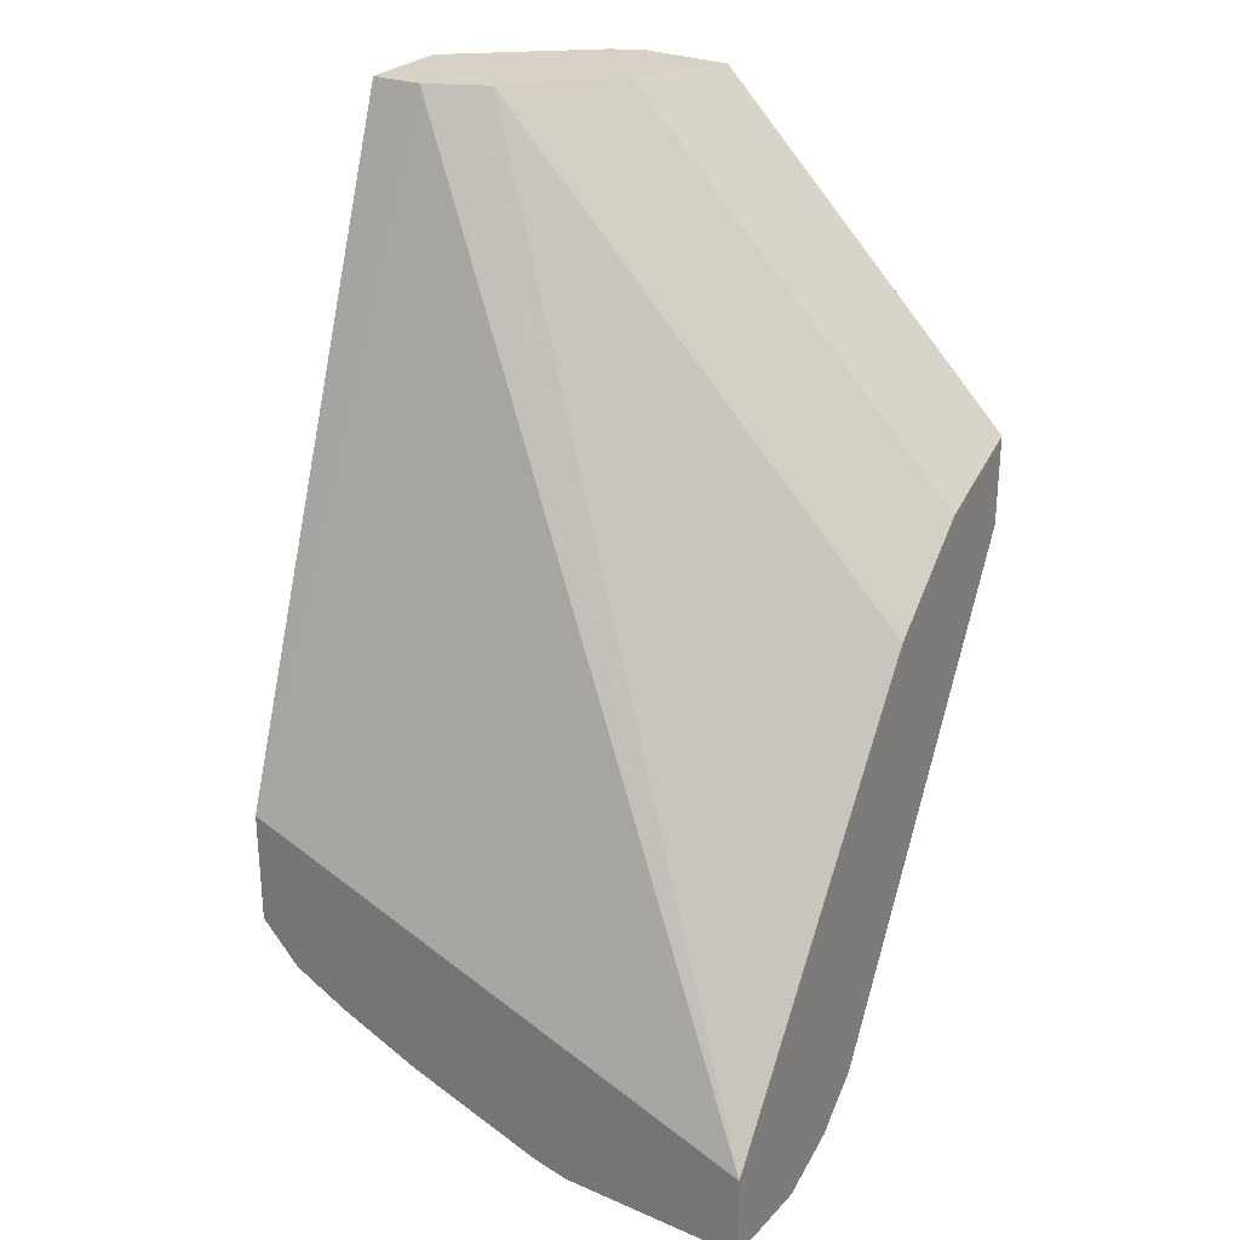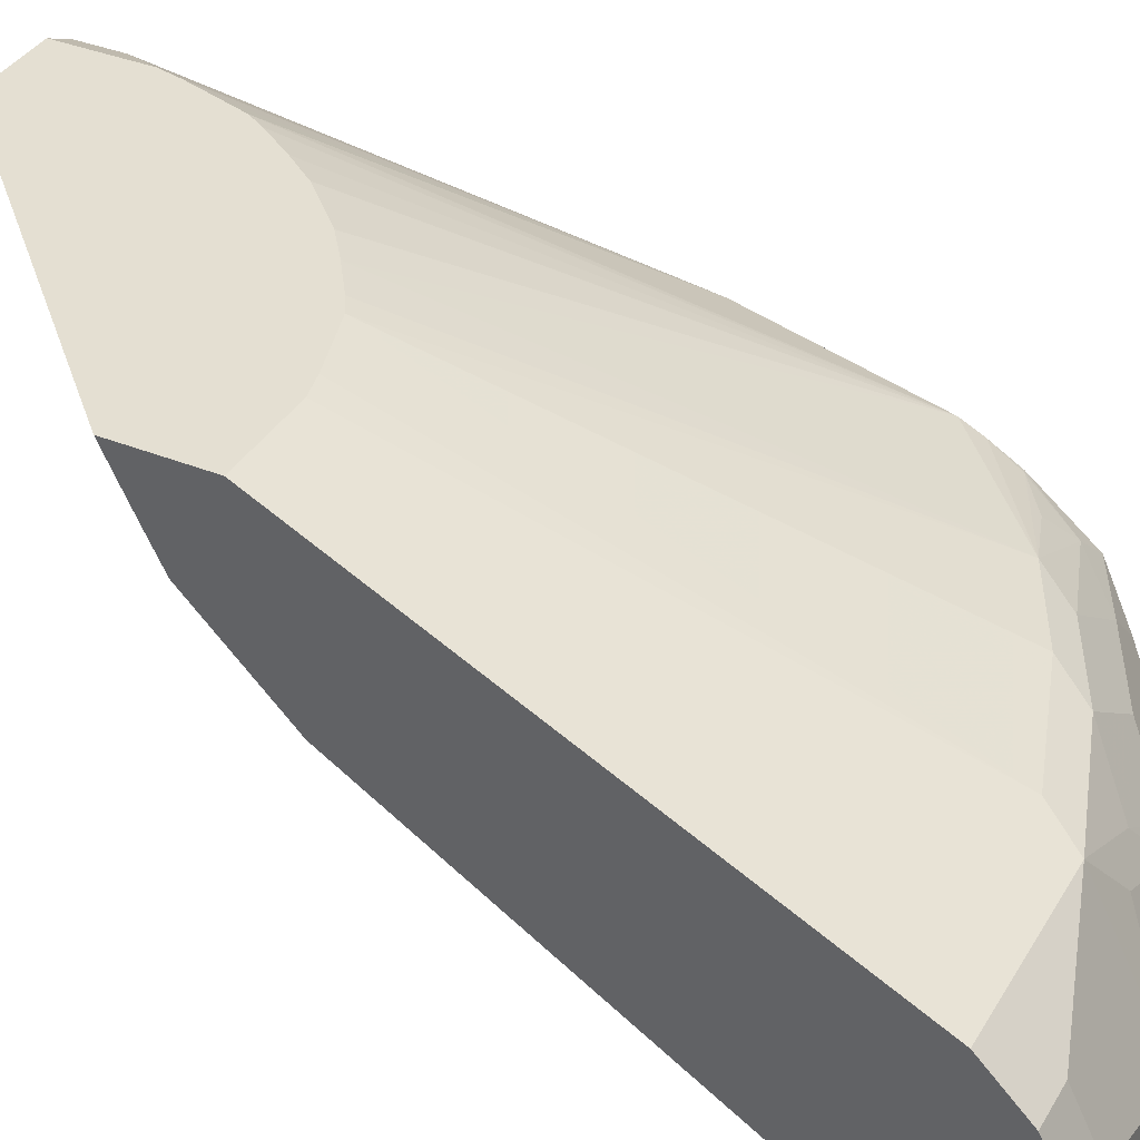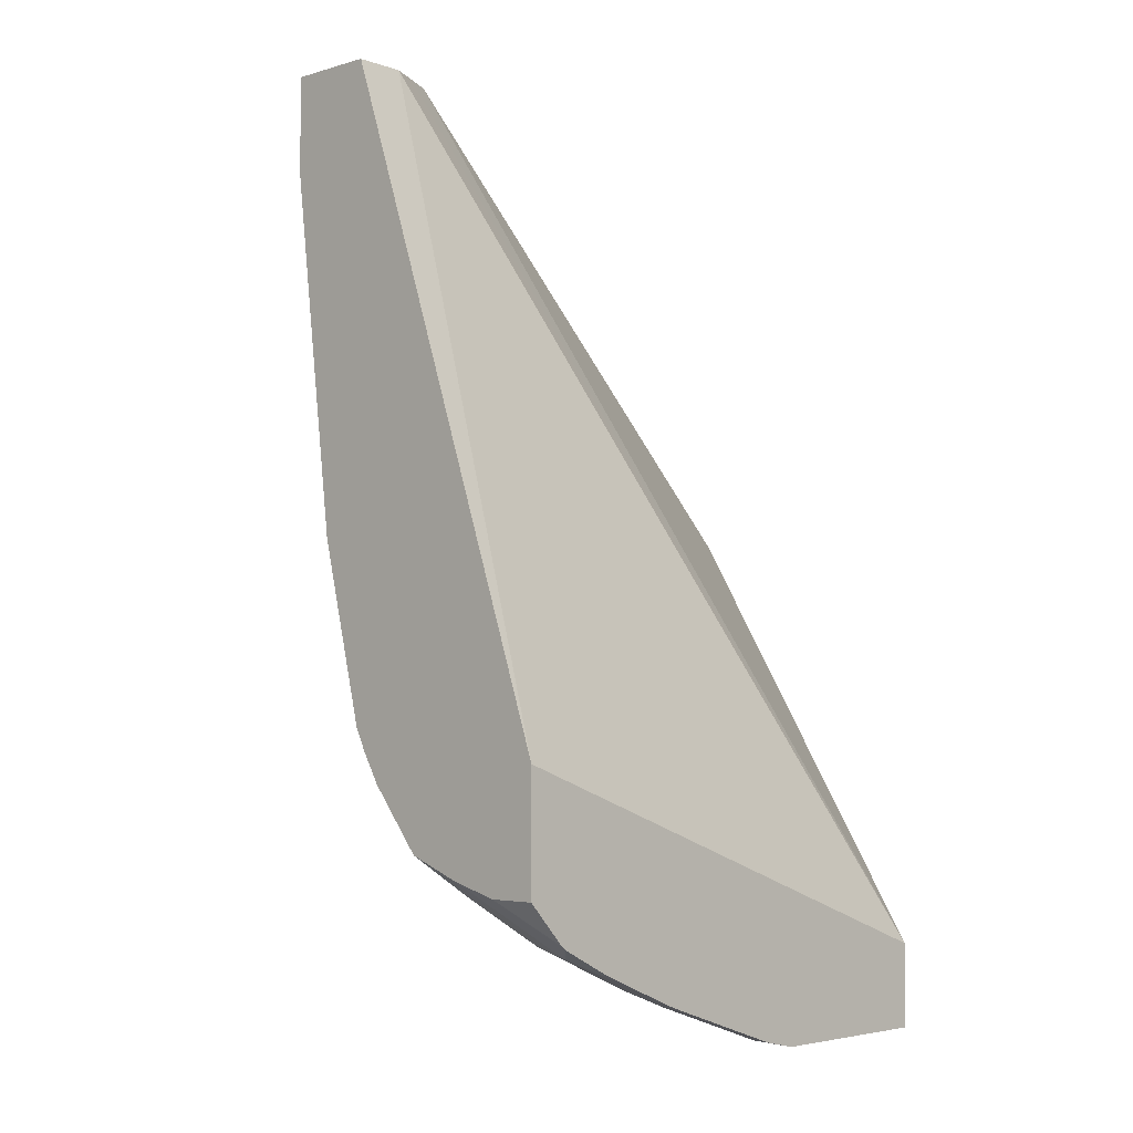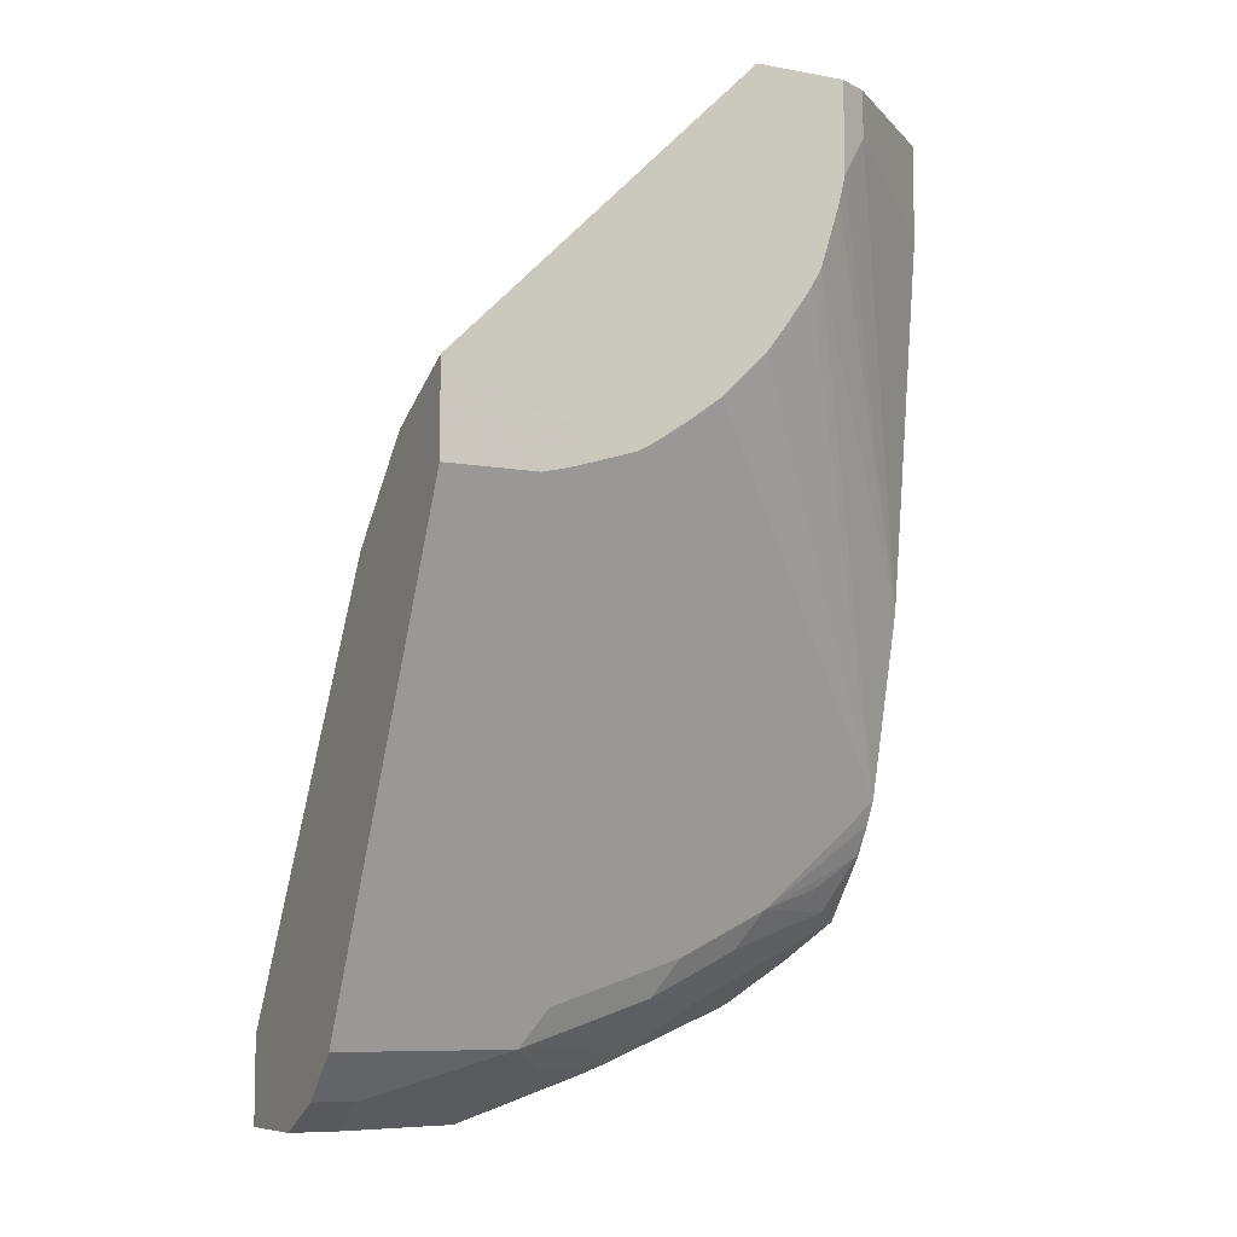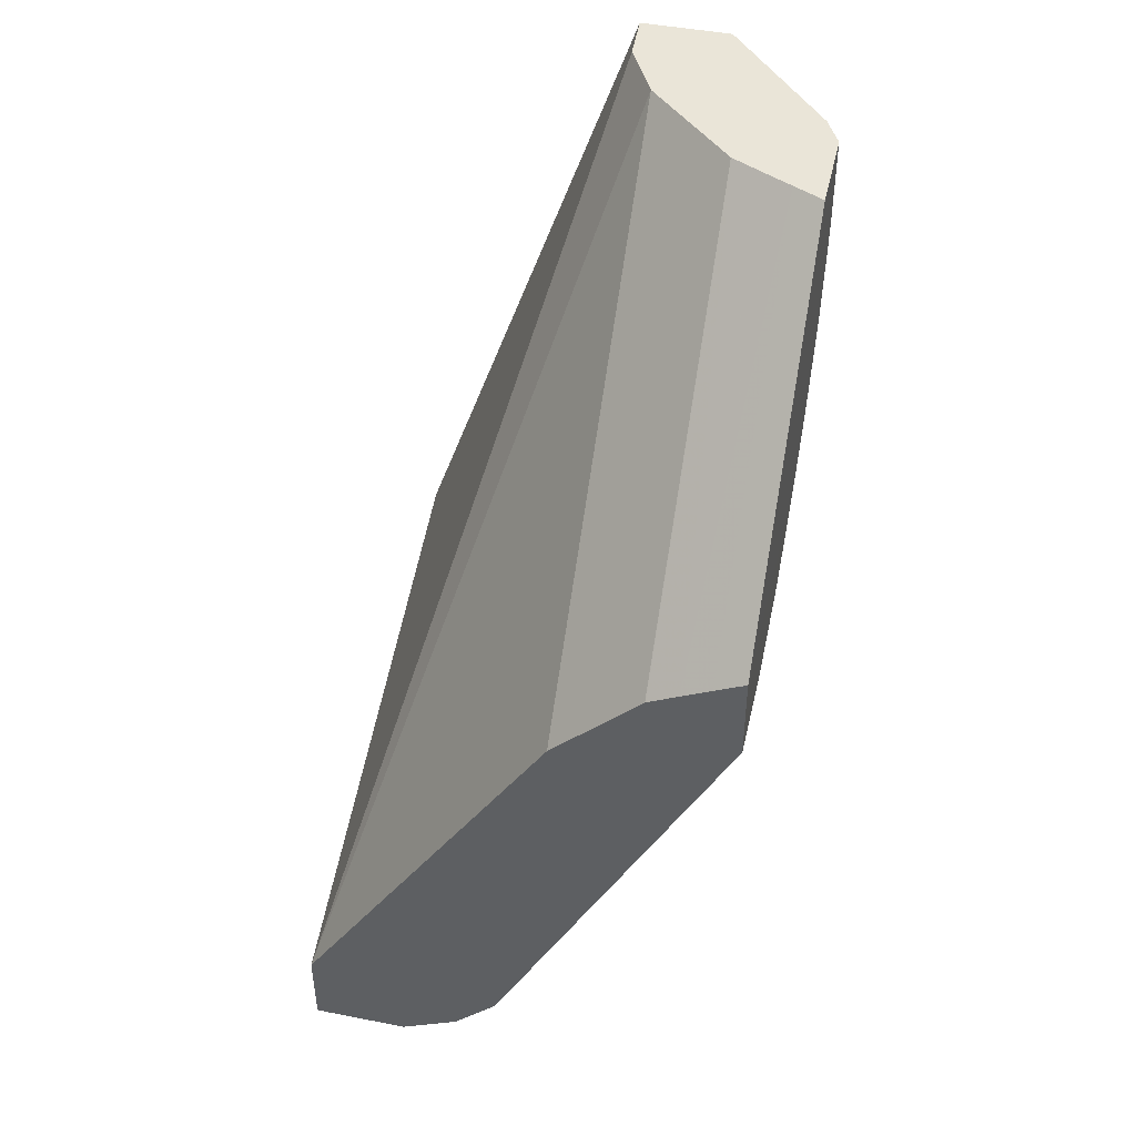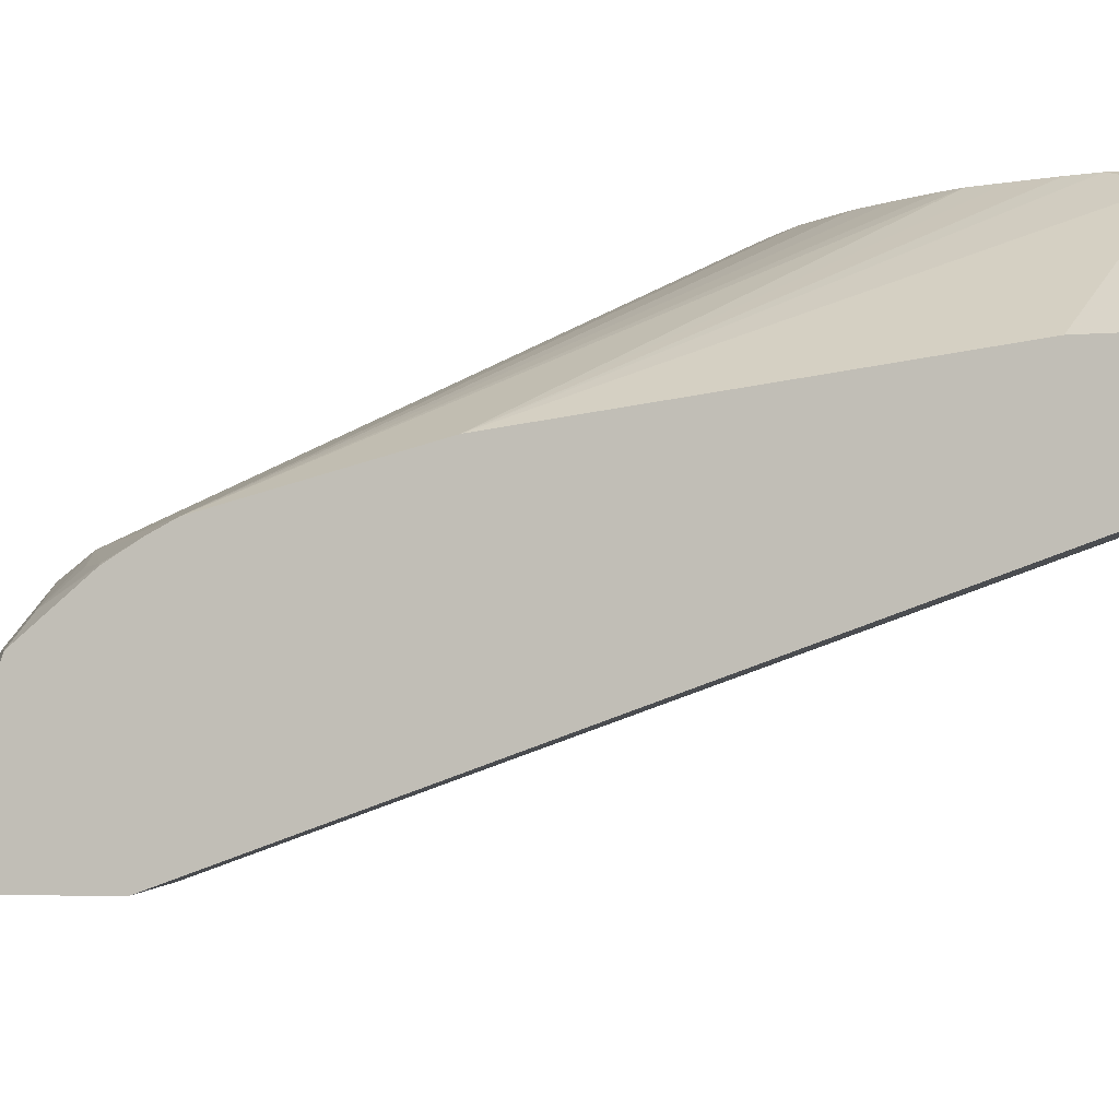
<metadata>
{"format":"obj","ext":"obj","renderer":"f3d","projection":"perspective","resolution":1024,"background":"white","views":[{"elev":27.5,"azim":33.4,"up":"+Z"},{"elev":37.0,"azim":117.5,"up":"+Y"},{"elev":-3.8,"azim":-46.0,"up":"+Z"},{"elev":-8.3,"azim":153.5,"up":"+Z"},{"elev":45.1,"azim":102.7,"up":"+Z"},{"elev":-4.6,"azim":-74.1,"up":"+Y"}]}
</metadata>
<code>
v 0.0004269 0.7559 -0.1373
v 0.0004269 0.742 -0.1441
v 0.0004269 0.7558 -0.1786
v -0.04123 0.7558 -0.1786
v -0.05279 0.7558 -0.1758
v -0.0695 0.7558 -0.1707
v -0.08247 0.7558 -0.1666
v -0.09072 0.7558 -0.1618
v -0.1064 0.7558 -0.1511
v -0.1202 0.7558 -0.1408
v -0.1373 0.7559 0.0004269
v 0.0004269 0.7285 -0.1508
v -0.1441 0.742 0.0004269
v 0.0004269 0.6458 -0.3985
v -0.08247 0.6458 -0.3985
v -0.09276 0.6544 -0.3813
v -0.1546 0.6544 -0.3607
v -0.1958 0.6544 -0.3401
v -0.2499 0.6583 -0.2911
v -0.1408 0.7558 -0.1202
v -0.1511 0.7558 -0.1064
v -0.1618 0.7558 -0.09075
v -0.1666 0.7558 -0.08248
v -0.1707 0.7558 -0.06951
v -0.1758 0.7558 -0.0528
v -0.1785 0.7558 -0.04126
v -0.1785 0.7558 0.0004269
v 0.0004269 0.7148 -0.1579
v -0.1508 0.7285 0.0004269
v -0.1579 0.7148 0.0004269
v 0.0004269 0.6252 -0.4191
v -0.02062 0.6252 -0.4191
v -0.08247 0.5771 -0.4328
v -0.1031 0.6209 -0.407
v -0.1237 0.6252 -0.3985
v -0.1443 0.6458 -0.3779
v -0.1855 0.6458 -0.3573
v -0.2164 0.6441 -0.3401
v -0.2267 0.6467 -0.3298
v -0.2473 0.6458 -0.316
v -0.2499 0.6531 -0.3014
v -0.2499 0.6789 -0.2087
v -0.1924 0.7488 -0.02065
v -0.1924 0.7488 0.0004269
v 0.0004269 0.7145 -0.1581
v -0.158 0.7145 0.0004269
v 0.0004269 0.5977 -0.4328
v -0.02062 0.5977 -0.4328
v -0.08634 0.5526 -0.4328
v -0.1031 0.5526 -0.4291
v -0.1443 0.5771 -0.4122
v -0.1443 0.6003 -0.407
v -0.1546 0.6029 -0.4019
v -0.1752 0.6235 -0.3813
v -0.2164 0.6235 -0.3607
v -0.237 0.6338 -0.3401
v -0.2499 0.645 -0.3151
v -0.2499 0.6995 -0.04381
v -0.2499 0.6995 0.0004269
v 0.0004269 0.6733 -0.1993
v -0.1992 0.6733 0.0004269
v 0.0004269 0.5565 -0.4328
v 0.0003289 0.5526 -0.4328
v -0.1649 0.5526 -0.4085
v -0.1703 0.5526 -0.4064
v -0.2061 0.5565 -0.3916
v -0.158 0.584 -0.4053
v -0.2061 0.5797 -0.3864
v -0.2164 0.5823 -0.3813
v -0.237 0.6029 -0.3607
v -0.2499 0.6215 -0.3439
v -0.2499 0.6621 0.0004269
v 0.0004269 0.5526 -0.3935
v -0.213 0.6664 0.0004269
v 0.0004269 0.5526 -0.4232
v -0.2061 0.5526 -0.3916
v -0.2198 0.5634 -0.3847
v -0.2404 0.584 -0.3641
v -0.2499 0.5969 -0.3533
v -0.2499 0.6583 0.0003421
v -0.2473 0.6595 0.0004269
v -0.2499 0.5526 -0.305
v -0.2264 0.6597 0.0004269
v -0.2267 0.6595 0.0004269
v -0.2198 0.5526 -0.3847
v -0.2306 0.5526 -0.3793
v -0.2499 0.5746 -0.3594
v -0.2499 0.5526 -0.3594
v -0.2327 0.5526 -0.3777
f 40 57 41
f 36 55 37
f 35 54 36
f 37 55 56
f 37 56 38
f 38 56 39
f 39 56 40
f 36 54 55
f 40 56 57
f 49 75 73
f 43 58 59
f 43 59 44
f 45 46 60
f 46 61 60
f 49 63 75
f 49 73 82
f 35 53 54
f 49 82 88
f 42 58 43
f 35 52 53
f 26 44 27
f 33 52 34
f 49 88 89
f 24 42 25
f 25 42 26
f 26 43 44
f 26 42 43
f 28 30 46
f 28 46 45
f 31 47 48
f 34 52 35
f 31 48 32
f 33 48 47
f 33 47 62
f 33 62 63
f 33 63 49
f 33 49 50
f 33 50 64
f 33 64 51
f 33 51 52
f 32 48 33
f 49 89 86
f 73 84 82
f 49 85 76
f 66 85 77
f 67 77 68
f 68 77 69
f 69 77 78
f 69 78 70
f 70 78 79
f 70 79 71
f 72 80 81
f 66 76 85
f 73 74 83
f 23 42 24
f 77 85 86
f 77 86 78
f 78 86 87
f 80 84 81
f 80 82 84
f 86 89 87
f 87 89 88
f 73 83 84
f 49 86 85
f 66 77 67
f 62 75 63
f 49 76 65
f 49 65 64
f 49 64 50
f 51 64 65
f 51 65 66
f 51 66 67
f 51 67 52
f 52 67 68
f 65 76 66
f 52 68 53
f 53 69 70
f 53 70 55
f 53 55 54
f 55 70 71
f 55 71 56
f 56 71 57
f 60 61 73
f 61 74 73
f 53 68 69
f 19 58 42
f 78 87 79
f 19 72 59
f 2 13 12
f 3 14 15
f 3 15 4
f 4 16 5
f 5 16 6
f 6 16 7
f 7 16 17
f 7 17 18
f 2 11 13
f 7 18 8
f 9 18 19
f 9 19 10
f 10 20 11
f 10 19 20
f 11 20 21
f 11 21 22
f 11 22 23
f 11 23 24
f 8 18 9
f 11 24 25
f 1 11 2
f 1 9 10
f 19 59 58
f 1 2 12
f 1 12 28
f 1 28 45
f 1 45 60
f 1 60 73
f 1 73 75
f 1 75 62
f 1 10 11
f 1 62 47
f 1 31 14
f 1 14 3
f 1 3 4
f 1 4 5
f 1 5 6
f 1 6 7
f 1 7 8
f 1 8 9
f 1 47 31
f 11 25 26
f 4 15 16
f 11 27 44
f 17 36 37
f 17 37 18
f 18 37 38
f 18 38 39
f 18 39 40
f 18 40 41
f 18 41 19
f 19 42 23
f 19 23 22
f 19 22 21
f 19 21 20
f 19 41 57
f 19 57 71
f 19 71 79
f 11 26 27
f 19 87 88
f 19 88 82
f 19 82 80
f 19 80 72
f 15 17 16
f 15 36 17
f 19 79 87
f 15 34 35
f 15 35 36
f 11 44 59
f 11 59 72
f 11 81 84
f 11 84 83
f 11 83 74
f 11 74 61
f 11 61 46
f 11 46 30
f 11 72 81
f 11 29 13
f 12 13 29
f 12 29 30
f 12 30 28
f 14 31 32
f 14 32 15
f 15 32 33
f 11 30 29
f 15 33 34

</code>
